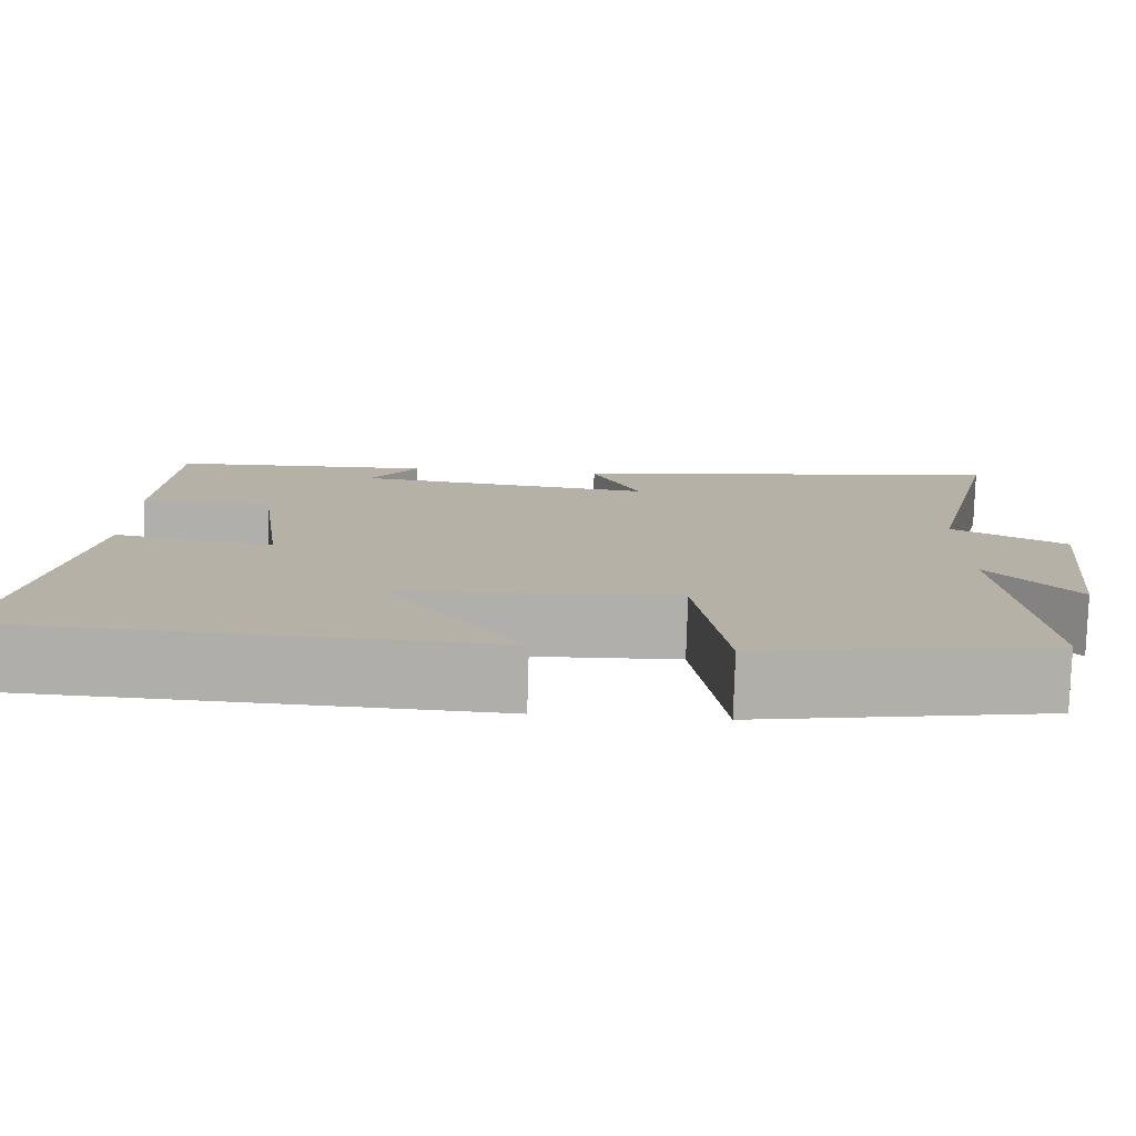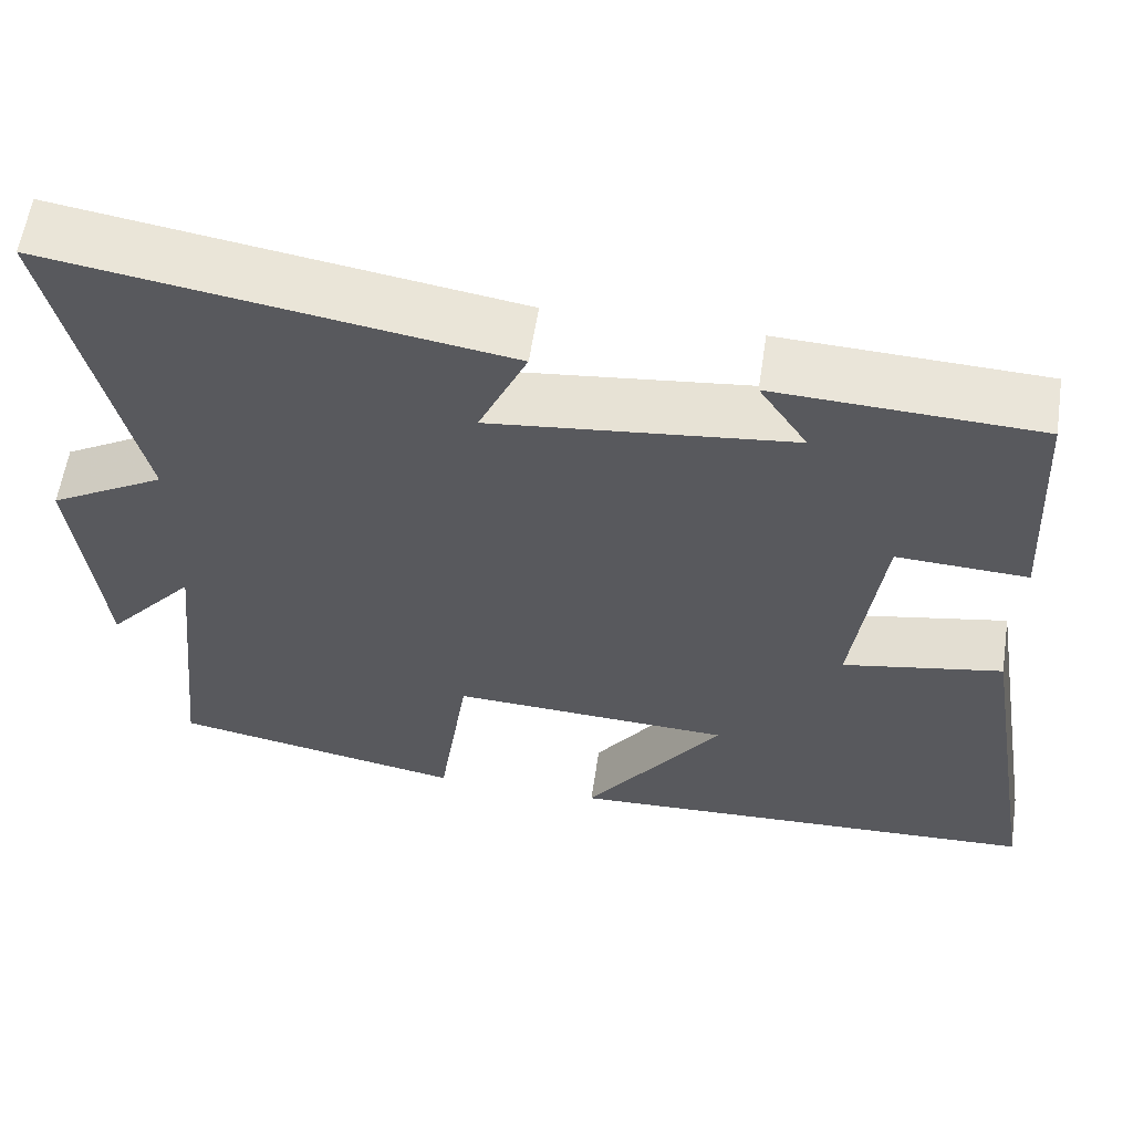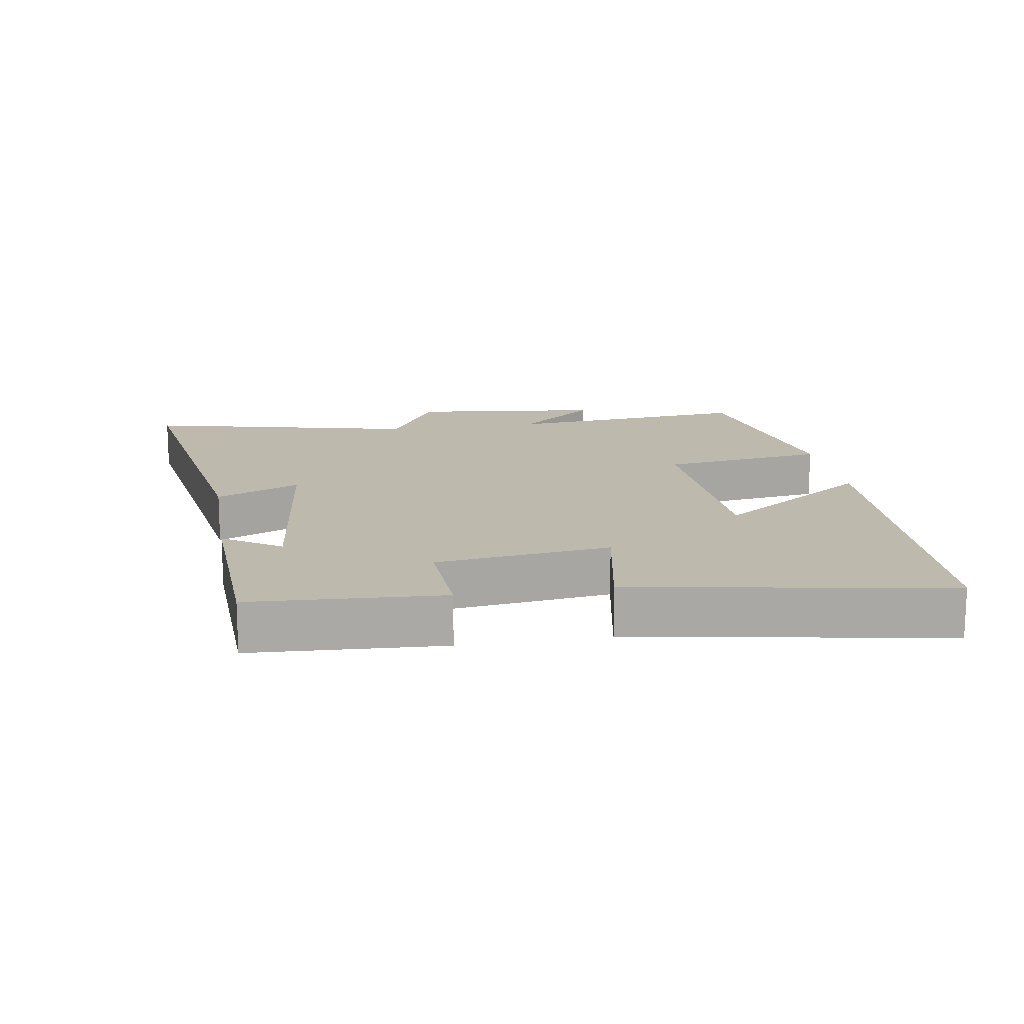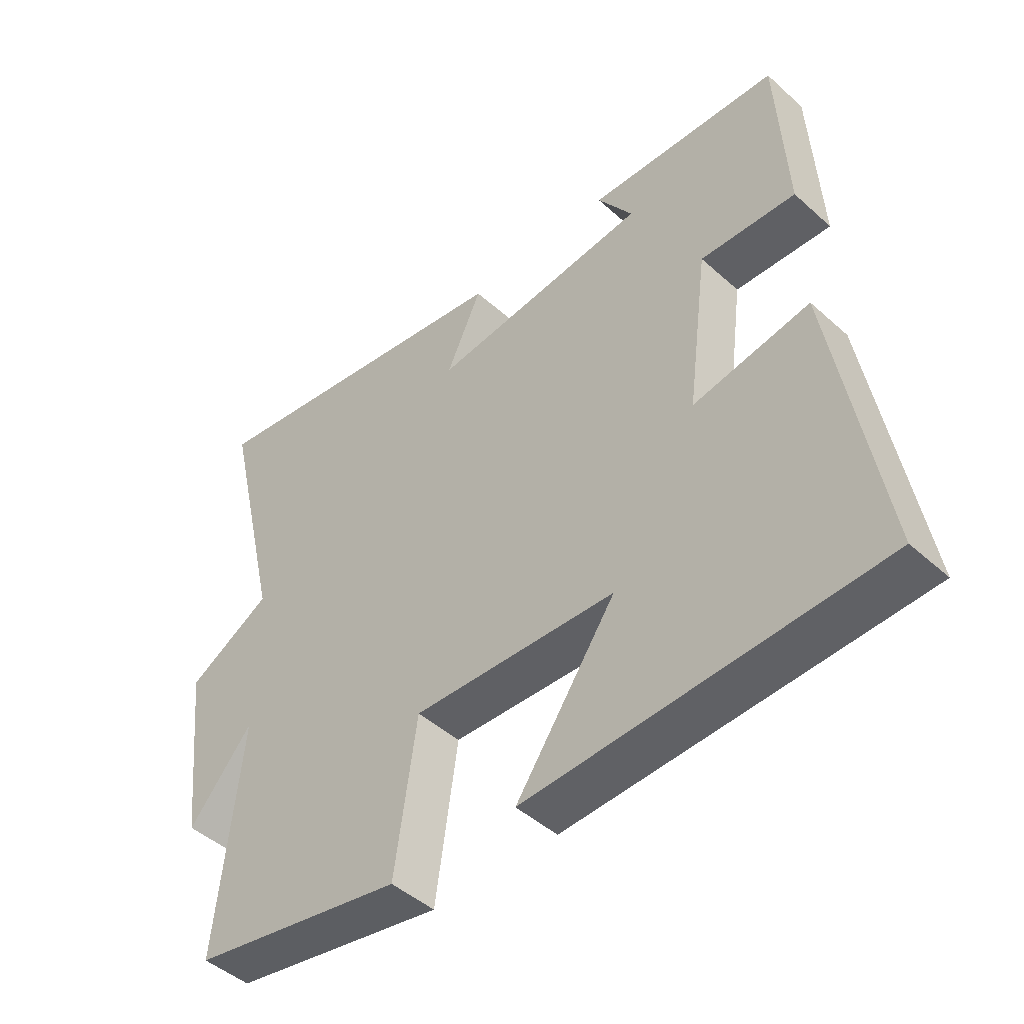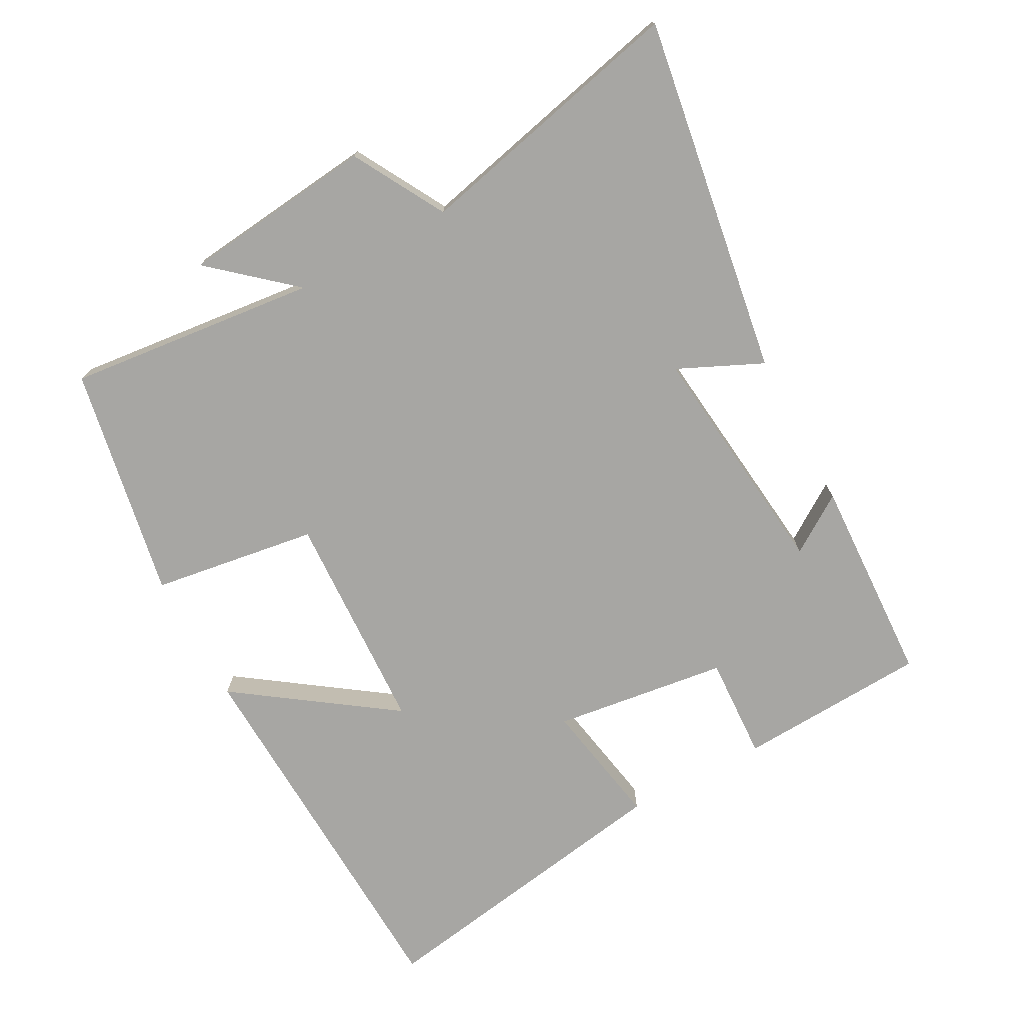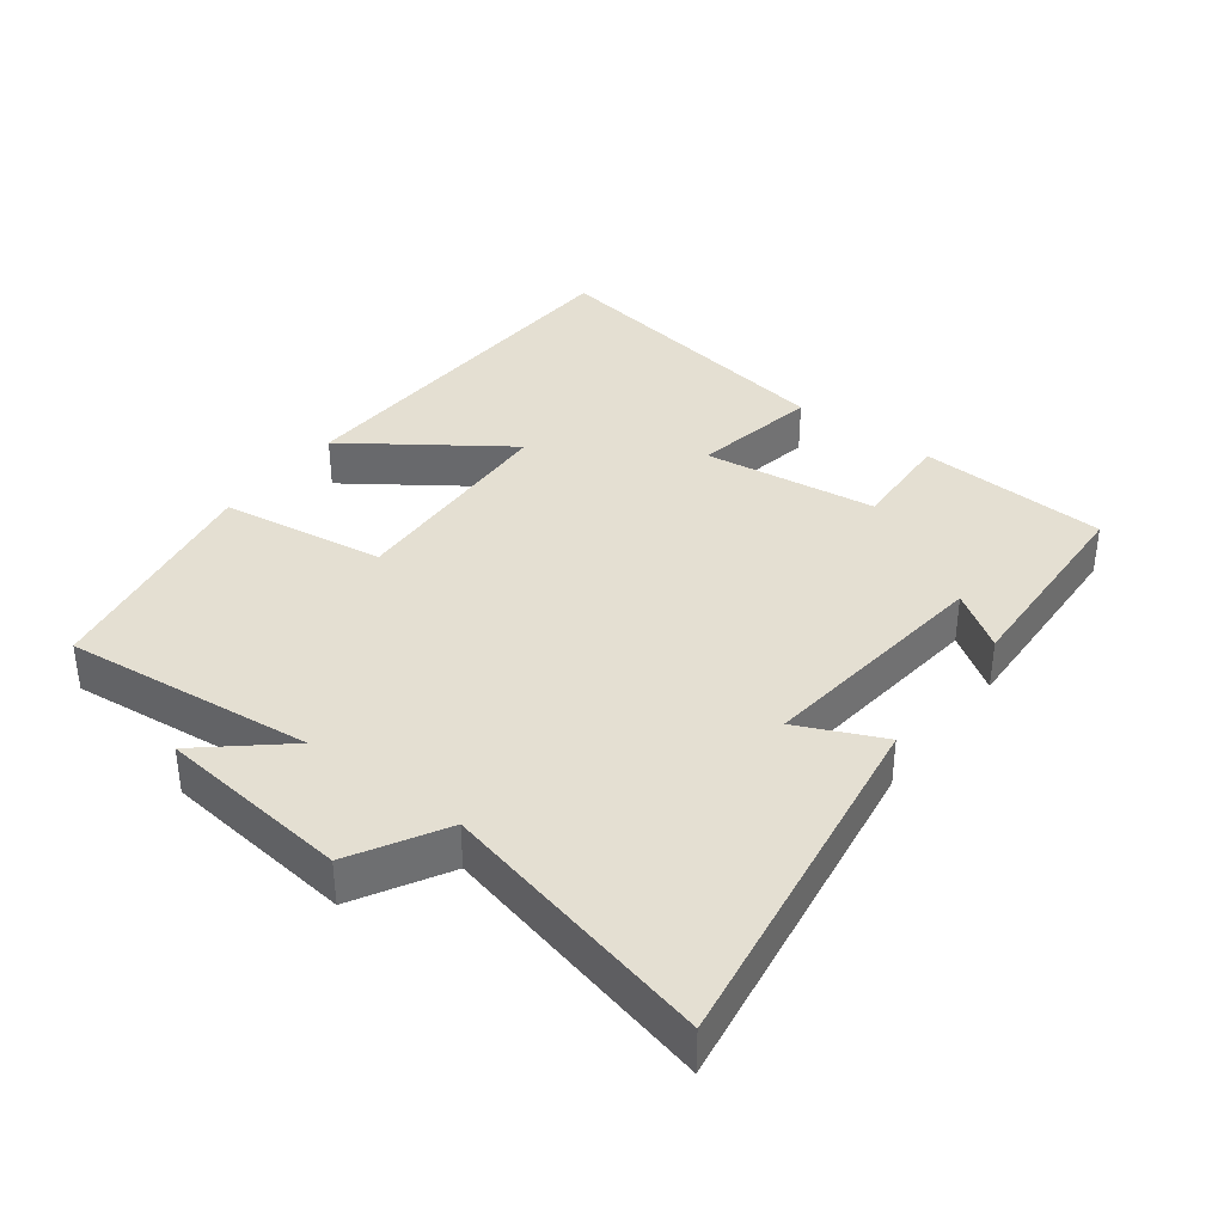
<metadata>
{"format":"obj","ext":"obj","renderer":"f3d","projection":"perspective","resolution":1024,"background":"white","views":[{"elev":-78.1,"azim":178.3,"up":"+Z"},{"elev":58.8,"azim":8.6,"up":"+Z"},{"elev":15.1,"azim":80.8,"up":"+Y"},{"elev":-46.2,"azim":44.3,"up":"+Z"},{"elev":-74.1,"azim":-61.8,"up":"+Y"},{"elev":37.0,"azim":-52.9,"up":"+Y"}]}
</metadata>
<code>
v 0.485 0.07 0.487
v 0.5 0.07 0.205
v 0.346 0.07 0.212
v 0.312 0.07 -0.046
v 0.5 0.07 -0.011
v 0.577 0.07 -0.474
v 0.01 0.07 -0.5
v 0.172 0.07 -0.269
v -0.158 0.07 -0.255
v -0.194 0.07 -0.5
v -0.539 0.07 -0.437
v -0.5 0.07 -0.066
v -0.604 0.07 -0.187
v -0.636 0.07 0.099
v -0.5 0.07 0.176
v -0.595 0.07 0.582
v -0.064 0.07 0.5
v -0.121 0.07 0.375
v 0.233 0.07 0.415
v 0.176 0.07 0.5
v 0.485 0 0.487
v 0.5 0 0.205
v 0.346 0 0.212
v 0.312 0 -0.046
v 0.5 0 -0.011
v 0.577 0 -0.474
v 0.01 0 -0.5
v 0.172 0 -0.269
v -0.158 0 -0.255
v -0.194 0 -0.5
v -0.539 0 -0.437
v -0.5 0 -0.066
v -0.604 0 -0.187
v -0.636 0 0.099
v -0.5 0 0.176
v -0.595 0 0.582
v -0.064 0 0.5
v -0.121 0 0.375
v 0.233 0 0.415
v 0.176 0 0.5
f 19 20 1 2
f 18 19 2 3
f 15 16 17 18
f 15 18 3 4
f 12 13 14 15
f 12 15 4
f 9 10 11 12
f 8 9 12 4
f 5 6 7 8
f 4 5 8
f 22 21 40 39
f 23 22 39 38
f 38 37 36 35
f 24 23 38 35
f 35 34 33 32
f 24 35 32
f 32 31 30 29
f 24 32 29 28
f 28 27 26 25
f 28 25 24
f 1 21 22 2
f 2 22 23 3
f 3 23 24 4
f 4 24 25 5
f 5 25 26 6
f 6 26 27 7
f 7 27 28 8
f 8 28 29 9
f 9 29 30 10
f 10 30 31 11
f 11 31 32 12
f 12 32 33 13
f 13 33 34 14
f 14 34 35 15
f 15 35 36 16
f 16 36 37 17
f 17 37 38 18
f 18 38 39 19
f 19 39 40 20
f 20 40 21 1

</code>
